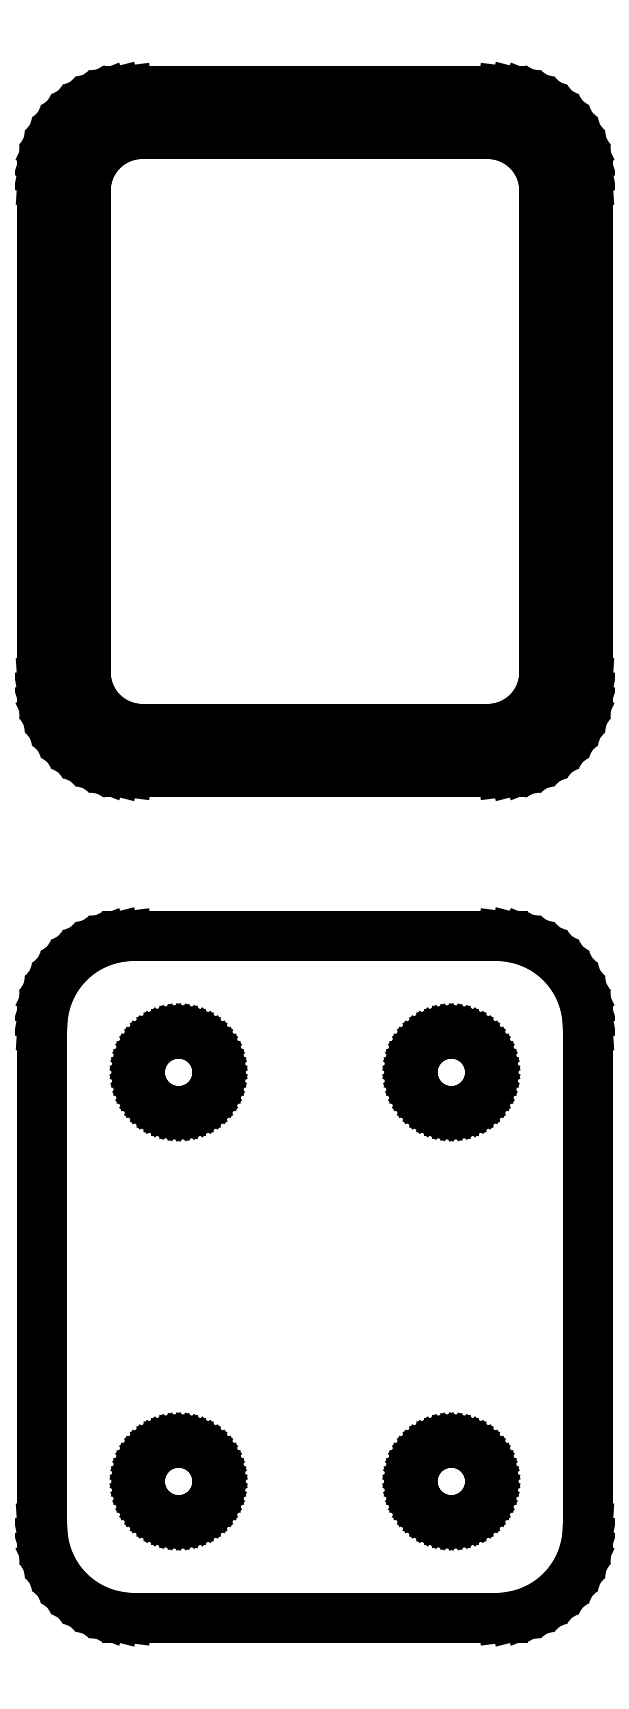
<metadata>
{"format":"dxf","ext":"dxf","renderer":"ezdxf+matplotlib","layout":"modelspace","background":"white","min_lineweight":24,"dpi":150}
</metadata>
<code>
0
SECTION
2
ENTITIES
0
LINE
8
0
10
10.94
20
120.8
11
11.55
21
121
0
LINE
8
0
10
11.55
20
121
11
12.13
21
121.2
0
LINE
8
0
10
12.13
20
121.2
11
12.68
21
121.5
0
LINE
8
0
10
12.68
20
121.5
11
13.19
21
121.9
0
LINE
8
0
10
13.19
20
121.9
11
13.64
21
122.3
0
LINE
8
0
10
13.64
20
122.3
11
14.05
21
122.8
0
LINE
8
0
10
14.05
20
122.8
11
14.38
21
123.3
0
LINE
8
0
10
14.38
20
123.3
11
14.65
21
123.9
0
LINE
8
0
10
14.65
20
123.9
11
14.84
21
124.5
0
LINE
8
0
10
14.84
20
124.5
11
14.96
21
125.1
0
LINE
8
0
10
14.96
20
125.1
11
15
21
125.8
0
LINE
8
0
10
15
20
125.8
11
15
21
153.2
0
LINE
8
0
10
15
20
153.2
11
14.96
21
153.9
0
LINE
8
0
10
14.96
20
153.9
11
14.84
21
154.5
0
LINE
8
0
10
14.84
20
154.5
11
14.65
21
155.1
0
LINE
8
0
10
14.65
20
155.1
11
14.38
21
155.7
0
LINE
8
0
10
14.38
20
155.7
11
14.05
21
156.2
0
LINE
8
0
10
14.05
20
156.2
11
13.64
21
156.7
0
LINE
8
0
10
13.64
20
156.7
11
13.19
21
157.1
0
LINE
8
0
10
13.19
20
157.1
11
12.68
21
157.5
0
LINE
8
0
10
12.68
20
157.5
11
12.13
21
157.8
0
LINE
8
0
10
12.13
20
157.8
11
11.55
21
158
0
LINE
8
0
10
11.55
20
158
11
10.94
21
158.2
0
LINE
8
0
10
10.94
20
158.2
11
10.31
21
158.2
0
LINE
8
0
10
10.31
20
158.2
11
-10.31
21
158.2
0
LINE
8
0
10
-10.31
20
158.2
11
-10.94
21
158.2
0
LINE
8
0
10
-10.94
20
158.2
11
-11.55
21
158
0
LINE
8
0
10
-11.55
20
158
11
-12.13
21
157.8
0
LINE
8
0
10
-12.13
20
157.8
11
-12.68
21
157.5
0
LINE
8
0
10
-12.68
20
157.5
11
-13.19
21
157.1
0
LINE
8
0
10
-13.19
20
157.1
11
-13.64
21
156.7
0
LINE
8
0
10
-13.64
20
156.7
11
-14.05
21
156.2
0
LINE
8
0
10
-14.05
20
156.2
11
-14.38
21
155.7
0
LINE
8
0
10
-14.38
20
155.7
11
-14.65
21
155.1
0
LINE
8
0
10
-14.65
20
155.1
11
-14.84
21
154.5
0
LINE
8
0
10
-14.84
20
154.5
11
-14.96
21
153.9
0
LINE
8
0
10
-14.96
20
153.9
11
-15
21
153.2
0
LINE
8
0
10
-15
20
153.2
11
-15
21
125.8
0
LINE
8
0
10
-15
20
125.8
11
-14.96
21
125.1
0
LINE
8
0
10
-14.96
20
125.1
11
-14.84
21
124.5
0
LINE
8
0
10
-14.84
20
124.5
11
-14.65
21
123.9
0
LINE
8
0
10
-14.65
20
123.9
11
-14.38
21
123.3
0
LINE
8
0
10
-14.38
20
123.3
11
-14.05
21
122.8
0
LINE
8
0
10
-14.05
20
122.8
11
-13.64
21
122.3
0
LINE
8
0
10
-13.64
20
122.3
11
-13.19
21
121.9
0
LINE
8
0
10
-13.19
20
121.9
11
-12.68
21
121.5
0
LINE
8
0
10
-12.68
20
121.5
11
-12.13
21
121.2
0
LINE
8
0
10
-12.13
20
121.2
11
-11.55
21
121
0
LINE
8
0
10
-11.55
20
121
11
-10.94
21
120.8
0
LINE
8
0
10
-10.94
20
120.8
11
-10.31
21
120.8
0
LINE
8
0
10
-10.31
20
120.8
11
10.31
21
120.8
0
LINE
8
0
10
10.31
20
120.8
11
10.94
21
120.8
0
LINE
8
0
10
-9.695
20
123.1
11
-10.08
21
123.2
0
LINE
8
0
10
-10.08
20
123.2
11
-10.46
21
123.3
0
LINE
8
0
10
-10.46
20
123.3
11
-10.83
21
123.4
0
LINE
8
0
10
-10.83
20
123.4
11
-11.17
21
123.6
0
LINE
8
0
10
-11.17
20
123.6
11
-11.48
21
123.9
0
LINE
8
0
10
-11.48
20
123.9
11
-11.77
21
124.1
0
LINE
8
0
10
-11.77
20
124.1
11
-12.02
21
124.4
0
LINE
8
0
10
-12.02
20
124.4
11
-12.23
21
124.8
0
LINE
8
0
10
-12.23
20
124.8
11
-12.39
21
125.1
0
LINE
8
0
10
-12.39
20
125.1
11
-12.52
21
125.5
0
LINE
8
0
10
-12.52
20
125.5
11
-12.59
21
125.9
0
LINE
8
0
10
-12.59
20
125.9
11
-12.61
21
126.2
0
LINE
8
0
10
-12.61
20
126.2
11
-12.61
21
152.8
0
LINE
8
0
10
-12.61
20
152.8
11
-12.59
21
153.1
0
LINE
8
0
10
-12.59
20
153.1
11
-12.52
21
153.5
0
LINE
8
0
10
-12.52
20
153.5
11
-12.39
21
153.9
0
LINE
8
0
10
-12.39
20
153.9
11
-12.23
21
154.2
0
LINE
8
0
10
-12.23
20
154.2
11
-12.02
21
154.6
0
LINE
8
0
10
-12.02
20
154.6
11
-11.77
21
154.9
0
LINE
8
0
10
-11.77
20
154.9
11
-11.48
21
155.1
0
LINE
8
0
10
-11.48
20
155.1
11
-11.17
21
155.4
0
LINE
8
0
10
-11.17
20
155.4
11
-10.83
21
155.6
0
LINE
8
0
10
-10.83
20
155.6
11
-10.46
21
155.7
0
LINE
8
0
10
-10.46
20
155.7
11
-10.08
21
155.8
0
LINE
8
0
10
-10.08
20
155.8
11
-9.695
21
155.9
0
LINE
8
0
10
-9.695
20
155.9
11
9.695
21
155.9
0
LINE
8
0
10
9.695
20
155.9
11
10.08
21
155.8
0
LINE
8
0
10
10.08
20
155.8
11
10.46
21
155.7
0
LINE
8
0
10
10.46
20
155.7
11
10.83
21
155.6
0
LINE
8
0
10
10.83
20
155.6
11
11.17
21
155.4
0
LINE
8
0
10
11.17
20
155.4
11
11.48
21
155.1
0
LINE
8
0
10
11.48
20
155.1
11
11.77
21
154.9
0
LINE
8
0
10
11.77
20
154.9
11
12.02
21
154.6
0
LINE
8
0
10
12.02
20
154.6
11
12.23
21
154.2
0
LINE
8
0
10
12.23
20
154.2
11
12.39
21
153.9
0
LINE
8
0
10
12.39
20
153.9
11
12.52
21
153.5
0
LINE
8
0
10
12.52
20
153.5
11
12.59
21
153.1
0
LINE
8
0
10
12.59
20
153.1
11
12.61
21
152.8
0
LINE
8
0
10
12.61
20
152.8
11
12.61
21
126.2
0
LINE
8
0
10
12.61
20
126.2
11
12.59
21
125.9
0
LINE
8
0
10
12.59
20
125.9
11
12.52
21
125.5
0
LINE
8
0
10
12.52
20
125.5
11
12.39
21
125.1
0
LINE
8
0
10
12.39
20
125.1
11
12.23
21
124.8
0
LINE
8
0
10
12.23
20
124.8
11
12.02
21
124.4
0
LINE
8
0
10
12.02
20
124.4
11
11.77
21
124.1
0
LINE
8
0
10
11.77
20
124.1
11
11.48
21
123.9
0
LINE
8
0
10
11.48
20
123.9
11
11.17
21
123.6
0
LINE
8
0
10
11.17
20
123.6
11
10.83
21
123.4
0
LINE
8
0
10
10.83
20
123.4
11
10.46
21
123.3
0
LINE
8
0
10
10.46
20
123.3
11
10.08
21
123.2
0
LINE
8
0
10
10.08
20
123.2
11
9.695
21
123.1
0
LINE
8
0
10
9.695
20
123.1
11
-9.695
21
123.1
0
LINE
8
0
10
10.94
20
74.34
11
11.55
21
74.49
0
LINE
8
0
10
11.55
20
74.49
11
12.13
21
74.73
0
LINE
8
0
10
12.13
20
74.73
11
12.68
21
75.03
0
LINE
8
0
10
12.68
20
75.03
11
13.19
21
75.4
0
LINE
8
0
10
13.19
20
75.4
11
13.64
21
75.83
0
LINE
8
0
10
13.64
20
75.83
11
14.05
21
76.31
0
LINE
8
0
10
14.05
20
76.31
11
14.38
21
76.84
0
LINE
8
0
10
14.38
20
76.84
11
14.65
21
77.41
0
LINE
8
0
10
14.65
20
77.41
11
14.84
21
78.01
0
LINE
8
0
10
14.84
20
78.01
11
14.96
21
78.62
0
LINE
8
0
10
14.96
20
78.62
11
15
21
79.25
0
LINE
8
0
10
15
20
79.25
11
15
21
106.8
0
LINE
8
0
10
15
20
106.8
11
14.96
21
107.4
0
LINE
8
0
10
14.96
20
107.4
11
14.84
21
108
0
LINE
8
0
10
14.84
20
108
11
14.65
21
108.6
0
LINE
8
0
10
14.65
20
108.6
11
14.38
21
109.2
0
LINE
8
0
10
14.38
20
109.2
11
14.05
21
109.7
0
LINE
8
0
10
14.05
20
109.7
11
13.64
21
110.2
0
LINE
8
0
10
13.64
20
110.2
11
13.19
21
110.6
0
LINE
8
0
10
13.19
20
110.6
11
12.68
21
111
0
LINE
8
0
10
12.68
20
111
11
12.13
21
111.3
0
LINE
8
0
10
12.13
20
111.3
11
11.55
21
111.5
0
LINE
8
0
10
11.55
20
111.5
11
10.94
21
111.7
0
LINE
8
0
10
10.94
20
111.7
11
10.31
21
111.7
0
LINE
8
0
10
10.31
20
111.7
11
-10.31
21
111.7
0
LINE
8
0
10
-10.31
20
111.7
11
-10.94
21
111.7
0
LINE
8
0
10
-10.94
20
111.7
11
-11.55
21
111.5
0
LINE
8
0
10
-11.55
20
111.5
11
-12.13
21
111.3
0
LINE
8
0
10
-12.13
20
111.3
11
-12.68
21
111
0
LINE
8
0
10
-12.68
20
111
11
-13.19
21
110.6
0
LINE
8
0
10
-13.19
20
110.6
11
-13.64
21
110.2
0
LINE
8
0
10
-13.64
20
110.2
11
-14.05
21
109.7
0
LINE
8
0
10
-14.05
20
109.7
11
-14.38
21
109.2
0
LINE
8
0
10
-14.38
20
109.2
11
-14.65
21
108.6
0
LINE
8
0
10
-14.65
20
108.6
11
-14.84
21
108
0
LINE
8
0
10
-14.84
20
108
11
-14.96
21
107.4
0
LINE
8
0
10
-14.96
20
107.4
11
-15
21
106.8
0
LINE
8
0
10
-15
20
106.8
11
-15
21
79.25
0
LINE
8
0
10
-15
20
79.25
11
-14.96
21
78.62
0
LINE
8
0
10
-14.96
20
78.62
11
-14.84
21
78.01
0
LINE
8
0
10
-14.84
20
78.01
11
-14.65
21
77.41
0
LINE
8
0
10
-14.65
20
77.41
11
-14.38
21
76.84
0
LINE
8
0
10
-14.38
20
76.84
11
-14.05
21
76.31
0
LINE
8
0
10
-14.05
20
76.31
11
-13.64
21
75.83
0
LINE
8
0
10
-13.64
20
75.83
11
-13.19
21
75.4
0
LINE
8
0
10
-13.19
20
75.4
11
-12.68
21
75.03
0
LINE
8
0
10
-12.68
20
75.03
11
-12.13
21
74.73
0
LINE
8
0
10
-12.13
20
74.73
11
-11.55
21
74.49
0
LINE
8
0
10
-11.55
20
74.49
11
-10.94
21
74.34
0
LINE
8
0
10
-10.94
20
74.34
11
-10.31
21
74.26
0
LINE
8
0
10
-10.31
20
74.26
11
10.31
21
74.26
0
LINE
8
0
10
10.31
20
74.26
11
10.94
21
74.34
0
LINE
8
0
10
7.366
20
102.1
11
7.1
21
102.2
0
LINE
8
0
10
7.1
20
102.2
11
6.84
21
102.2
0
LINE
8
0
10
6.84
20
102.2
11
6.591
21
102.3
0
LINE
8
0
10
6.591
20
102.3
11
6.356
21
102.4
0
LINE
8
0
10
6.356
20
102.4
11
6.139
21
102.6
0
LINE
8
0
10
6.139
20
102.6
11
5.943
21
102.8
0
LINE
8
0
10
5.943
20
102.8
11
5.773
21
103
0
LINE
8
0
10
5.773
20
103
11
5.629
21
103.2
0
LINE
8
0
10
5.629
20
103.2
11
5.515
21
103.5
0
LINE
8
0
10
5.515
20
103.5
11
5.432
21
103.7
0
LINE
8
0
10
5.432
20
103.7
11
5.382
21
104
0
LINE
8
0
10
5.382
20
104
11
5.365
21
104.2
0
LINE
8
0
10
5.365
20
104.2
11
5.382
21
104.5
0
LINE
8
0
10
5.382
20
104.5
11
5.432
21
104.8
0
LINE
8
0
10
5.432
20
104.8
11
5.515
21
105
0
LINE
8
0
10
5.515
20
105
11
5.629
21
105.3
0
LINE
8
0
10
5.629
20
105.3
11
5.773
21
105.5
0
LINE
8
0
10
5.773
20
105.5
11
5.943
21
105.7
0
LINE
8
0
10
5.943
20
105.7
11
6.139
21
105.9
0
LINE
8
0
10
6.139
20
105.9
11
6.356
21
106.1
0
LINE
8
0
10
6.356
20
106.1
11
6.591
21
106.2
0
LINE
8
0
10
6.591
20
106.2
11
6.84
21
106.3
0
LINE
8
0
10
6.84
20
106.3
11
7.1
21
106.3
0
LINE
8
0
10
7.1
20
106.3
11
7.366
21
106.4
0
LINE
8
0
10
7.366
20
106.4
11
7.634
21
106.4
0
LINE
8
0
10
7.634
20
106.4
11
7.9
21
106.3
0
LINE
8
0
10
7.9
20
106.3
11
8.16
21
106.3
0
LINE
8
0
10
8.16
20
106.3
11
8.409
21
106.2
0
LINE
8
0
10
8.409
20
106.2
11
8.644
21
106.1
0
LINE
8
0
10
8.644
20
106.1
11
8.861
21
105.9
0
LINE
8
0
10
8.861
20
105.9
11
9.057
21
105.7
0
LINE
8
0
10
9.057
20
105.7
11
9.227
21
105.5
0
LINE
8
0
10
9.227
20
105.5
11
9.371
21
105.3
0
LINE
8
0
10
9.371
20
105.3
11
9.485
21
105
0
LINE
8
0
10
9.485
20
105
11
9.568
21
104.8
0
LINE
8
0
10
9.568
20
104.8
11
9.618
21
104.5
0
LINE
8
0
10
9.618
20
104.5
11
9.635
21
104.2
0
LINE
8
0
10
9.635
20
104.2
11
9.618
21
104
0
LINE
8
0
10
9.618
20
104
11
9.568
21
103.7
0
LINE
8
0
10
9.568
20
103.7
11
9.485
21
103.5
0
LINE
8
0
10
9.485
20
103.5
11
9.371
21
103.2
0
LINE
8
0
10
9.371
20
103.2
11
9.227
21
103
0
LINE
8
0
10
9.227
20
103
11
9.057
21
102.8
0
LINE
8
0
10
9.057
20
102.8
11
8.861
21
102.6
0
LINE
8
0
10
8.861
20
102.6
11
8.644
21
102.4
0
LINE
8
0
10
8.644
20
102.4
11
8.409
21
102.3
0
LINE
8
0
10
8.409
20
102.3
11
8.16
21
102.2
0
LINE
8
0
10
8.16
20
102.2
11
7.9
21
102.2
0
LINE
8
0
10
7.9
20
102.2
11
7.634
21
102.1
0
LINE
8
0
10
7.634
20
102.1
11
7.366
21
102.1
0
LINE
8
0
10
-7.634
20
102.1
11
-7.9
21
102.2
0
LINE
8
0
10
-7.9
20
102.2
11
-8.16
21
102.2
0
LINE
8
0
10
-8.16
20
102.2
11
-8.409
21
102.3
0
LINE
8
0
10
-8.409
20
102.3
11
-8.644
21
102.4
0
LINE
8
0
10
-8.644
20
102.4
11
-8.861
21
102.6
0
LINE
8
0
10
-8.861
20
102.6
11
-9.057
21
102.8
0
LINE
8
0
10
-9.057
20
102.8
11
-9.227
21
103
0
LINE
8
0
10
-9.227
20
103
11
-9.371
21
103.2
0
LINE
8
0
10
-9.371
20
103.2
11
-9.485
21
103.5
0
LINE
8
0
10
-9.485
20
103.5
11
-9.568
21
103.7
0
LINE
8
0
10
-9.568
20
103.7
11
-9.618
21
104
0
LINE
8
0
10
-9.618
20
104
11
-9.635
21
104.2
0
LINE
8
0
10
-9.635
20
104.2
11
-9.618
21
104.5
0
LINE
8
0
10
-9.618
20
104.5
11
-9.568
21
104.8
0
LINE
8
0
10
-9.568
20
104.8
11
-9.485
21
105
0
LINE
8
0
10
-9.485
20
105
11
-9.371
21
105.3
0
LINE
8
0
10
-9.371
20
105.3
11
-9.227
21
105.5
0
LINE
8
0
10
-9.227
20
105.5
11
-9.057
21
105.7
0
LINE
8
0
10
-9.057
20
105.7
11
-8.861
21
105.9
0
LINE
8
0
10
-8.861
20
105.9
11
-8.644
21
106.1
0
LINE
8
0
10
-8.644
20
106.1
11
-8.409
21
106.2
0
LINE
8
0
10
-8.409
20
106.2
11
-8.16
21
106.3
0
LINE
8
0
10
-8.16
20
106.3
11
-7.9
21
106.3
0
LINE
8
0
10
-7.9
20
106.3
11
-7.634
21
106.4
0
LINE
8
0
10
-7.634
20
106.4
11
-7.366
21
106.4
0
LINE
8
0
10
-7.366
20
106.4
11
-7.1
21
106.3
0
LINE
8
0
10
-7.1
20
106.3
11
-6.84
21
106.3
0
LINE
8
0
10
-6.84
20
106.3
11
-6.591
21
106.2
0
LINE
8
0
10
-6.591
20
106.2
11
-6.356
21
106.1
0
LINE
8
0
10
-6.356
20
106.1
11
-6.139
21
105.9
0
LINE
8
0
10
-6.139
20
105.9
11
-5.943
21
105.7
0
LINE
8
0
10
-5.943
20
105.7
11
-5.773
21
105.5
0
LINE
8
0
10
-5.773
20
105.5
11
-5.629
21
105.3
0
LINE
8
0
10
-5.629
20
105.3
11
-5.515
21
105
0
LINE
8
0
10
-5.515
20
105
11
-5.432
21
104.8
0
LINE
8
0
10
-5.432
20
104.8
11
-5.382
21
104.5
0
LINE
8
0
10
-5.382
20
104.5
11
-5.365
21
104.2
0
LINE
8
0
10
-5.365
20
104.2
11
-5.382
21
104
0
LINE
8
0
10
-5.382
20
104
11
-5.432
21
103.7
0
LINE
8
0
10
-5.432
20
103.7
11
-5.515
21
103.5
0
LINE
8
0
10
-5.515
20
103.5
11
-5.629
21
103.2
0
LINE
8
0
10
-5.629
20
103.2
11
-5.773
21
103
0
LINE
8
0
10
-5.773
20
103
11
-5.943
21
102.8
0
LINE
8
0
10
-5.943
20
102.8
11
-6.139
21
102.6
0
LINE
8
0
10
-6.139
20
102.6
11
-6.356
21
102.4
0
LINE
8
0
10
-6.356
20
102.4
11
-6.591
21
102.3
0
LINE
8
0
10
-6.591
20
102.3
11
-6.84
21
102.2
0
LINE
8
0
10
-6.84
20
102.2
11
-7.1
21
102.2
0
LINE
8
0
10
-7.1
20
102.2
11
-7.366
21
102.1
0
LINE
8
0
10
-7.366
20
102.1
11
-7.634
21
102.1
0
LINE
8
0
10
7.366
20
79.62
11
7.1
21
79.65
0
LINE
8
0
10
7.1
20
79.65
11
6.84
21
79.72
0
LINE
8
0
10
6.84
20
79.72
11
6.591
21
79.82
0
LINE
8
0
10
6.591
20
79.82
11
6.356
21
79.95
0
LINE
8
0
10
6.356
20
79.95
11
6.139
21
80.1
0
LINE
8
0
10
6.139
20
80.1
11
5.943
21
80.29
0
LINE
8
0
10
5.943
20
80.29
11
5.773
21
80.49
0
LINE
8
0
10
5.773
20
80.49
11
5.629
21
80.72
0
LINE
8
0
10
5.629
20
80.72
11
5.515
21
80.96
0
LINE
8
0
10
5.515
20
80.96
11
5.432
21
81.22
0
LINE
8
0
10
5.432
20
81.22
11
5.382
21
81.48
0
LINE
8
0
10
5.382
20
81.48
11
5.365
21
81.75
0
LINE
8
0
10
5.365
20
81.75
11
5.382
21
82.02
0
LINE
8
0
10
5.382
20
82.02
11
5.432
21
82.28
0
LINE
8
0
10
5.432
20
82.28
11
5.515
21
82.54
0
LINE
8
0
10
5.515
20
82.54
11
5.629
21
82.78
0
LINE
8
0
10
5.629
20
82.78
11
5.773
21
83.01
0
LINE
8
0
10
5.773
20
83.01
11
5.943
21
83.21
0
LINE
8
0
10
5.943
20
83.21
11
6.139
21
83.4
0
LINE
8
0
10
6.139
20
83.4
11
6.356
21
83.55
0
LINE
8
0
10
6.356
20
83.55
11
6.591
21
83.68
0
LINE
8
0
10
6.591
20
83.68
11
6.84
21
83.78
0
LINE
8
0
10
6.84
20
83.78
11
7.1
21
83.85
0
LINE
8
0
10
7.1
20
83.85
11
7.366
21
83.88
0
LINE
8
0
10
7.366
20
83.88
11
7.634
21
83.88
0
LINE
8
0
10
7.634
20
83.88
11
7.9
21
83.85
0
LINE
8
0
10
7.9
20
83.85
11
8.16
21
83.78
0
LINE
8
0
10
8.16
20
83.78
11
8.409
21
83.68
0
LINE
8
0
10
8.409
20
83.68
11
8.644
21
83.55
0
LINE
8
0
10
8.644
20
83.55
11
8.861
21
83.4
0
LINE
8
0
10
8.861
20
83.4
11
9.057
21
83.21
0
LINE
8
0
10
9.057
20
83.21
11
9.227
21
83.01
0
LINE
8
0
10
9.227
20
83.01
11
9.371
21
82.78
0
LINE
8
0
10
9.371
20
82.78
11
9.485
21
82.54
0
LINE
8
0
10
9.485
20
82.54
11
9.568
21
82.28
0
LINE
8
0
10
9.568
20
82.28
11
9.618
21
82.02
0
LINE
8
0
10
9.618
20
82.02
11
9.635
21
81.75
0
LINE
8
0
10
9.635
20
81.75
11
9.618
21
81.48
0
LINE
8
0
10
9.618
20
81.48
11
9.568
21
81.22
0
LINE
8
0
10
9.568
20
81.22
11
9.485
21
80.96
0
LINE
8
0
10
9.485
20
80.96
11
9.371
21
80.72
0
LINE
8
0
10
9.371
20
80.72
11
9.227
21
80.49
0
LINE
8
0
10
9.227
20
80.49
11
9.057
21
80.29
0
LINE
8
0
10
9.057
20
80.29
11
8.861
21
80.1
0
LINE
8
0
10
8.861
20
80.1
11
8.644
21
79.95
0
LINE
8
0
10
8.644
20
79.95
11
8.409
21
79.82
0
LINE
8
0
10
8.409
20
79.82
11
8.16
21
79.72
0
LINE
8
0
10
8.16
20
79.72
11
7.9
21
79.65
0
LINE
8
0
10
7.9
20
79.65
11
7.634
21
79.62
0
LINE
8
0
10
7.634
20
79.62
11
7.366
21
79.62
0
LINE
8
0
10
-7.634
20
79.62
11
-7.9
21
79.65
0
LINE
8
0
10
-7.9
20
79.65
11
-8.16
21
79.72
0
LINE
8
0
10
-8.16
20
79.72
11
-8.409
21
79.82
0
LINE
8
0
10
-8.409
20
79.82
11
-8.644
21
79.95
0
LINE
8
0
10
-8.644
20
79.95
11
-8.861
21
80.1
0
LINE
8
0
10
-8.861
20
80.1
11
-9.057
21
80.29
0
LINE
8
0
10
-9.057
20
80.29
11
-9.227
21
80.49
0
LINE
8
0
10
-9.227
20
80.49
11
-9.371
21
80.72
0
LINE
8
0
10
-9.371
20
80.72
11
-9.485
21
80.96
0
LINE
8
0
10
-9.485
20
80.96
11
-9.568
21
81.22
0
LINE
8
0
10
-9.568
20
81.22
11
-9.618
21
81.48
0
LINE
8
0
10
-9.618
20
81.48
11
-9.635
21
81.75
0
LINE
8
0
10
-9.635
20
81.75
11
-9.618
21
82.02
0
LINE
8
0
10
-9.618
20
82.02
11
-9.568
21
82.28
0
LINE
8
0
10
-9.568
20
82.28
11
-9.485
21
82.54
0
LINE
8
0
10
-9.485
20
82.54
11
-9.371
21
82.78
0
LINE
8
0
10
-9.371
20
82.78
11
-9.227
21
83.01
0
LINE
8
0
10
-9.227
20
83.01
11
-9.057
21
83.21
0
LINE
8
0
10
-9.057
20
83.21
11
-8.861
21
83.4
0
LINE
8
0
10
-8.861
20
83.4
11
-8.644
21
83.55
0
LINE
8
0
10
-8.644
20
83.55
11
-8.409
21
83.68
0
LINE
8
0
10
-8.409
20
83.68
11
-8.16
21
83.78
0
LINE
8
0
10
-8.16
20
83.78
11
-7.9
21
83.85
0
LINE
8
0
10
-7.9
20
83.85
11
-7.634
21
83.88
0
LINE
8
0
10
-7.634
20
83.88
11
-7.366
21
83.88
0
LINE
8
0
10
-7.366
20
83.88
11
-7.1
21
83.85
0
LINE
8
0
10
-7.1
20
83.85
11
-6.84
21
83.78
0
LINE
8
0
10
-6.84
20
83.78
11
-6.591
21
83.68
0
LINE
8
0
10
-6.591
20
83.68
11
-6.356
21
83.55
0
LINE
8
0
10
-6.356
20
83.55
11
-6.139
21
83.4
0
LINE
8
0
10
-6.139
20
83.4
11
-5.943
21
83.21
0
LINE
8
0
10
-5.943
20
83.21
11
-5.773
21
83.01
0
LINE
8
0
10
-5.773
20
83.01
11
-5.629
21
82.78
0
LINE
8
0
10
-5.629
20
82.78
11
-5.515
21
82.54
0
LINE
8
0
10
-5.515
20
82.54
11
-5.432
21
82.28
0
LINE
8
0
10
-5.432
20
82.28
11
-5.382
21
82.02
0
LINE
8
0
10
-5.382
20
82.02
11
-5.365
21
81.75
0
LINE
8
0
10
-5.365
20
81.75
11
-5.382
21
81.48
0
LINE
8
0
10
-5.382
20
81.48
11
-5.432
21
81.22
0
LINE
8
0
10
-5.432
20
81.22
11
-5.515
21
80.96
0
LINE
8
0
10
-5.515
20
80.96
11
-5.629
21
80.72
0
LINE
8
0
10
-5.629
20
80.72
11
-5.773
21
80.49
0
LINE
8
0
10
-5.773
20
80.49
11
-5.943
21
80.29
0
LINE
8
0
10
-5.943
20
80.29
11
-6.139
21
80.1
0
LINE
8
0
10
-6.139
20
80.1
11
-6.356
21
79.95
0
LINE
8
0
10
-6.356
20
79.95
11
-6.591
21
79.82
0
LINE
8
0
10
-6.591
20
79.82
11
-6.84
21
79.72
0
LINE
8
0
10
-6.84
20
79.72
11
-7.1
21
79.65
0
LINE
8
0
10
-7.1
20
79.65
11
-7.366
21
79.62
0
LINE
8
0
10
-7.366
20
79.62
11
-7.634
21
79.62
0
ENDSEC
0
EOF

</code>
